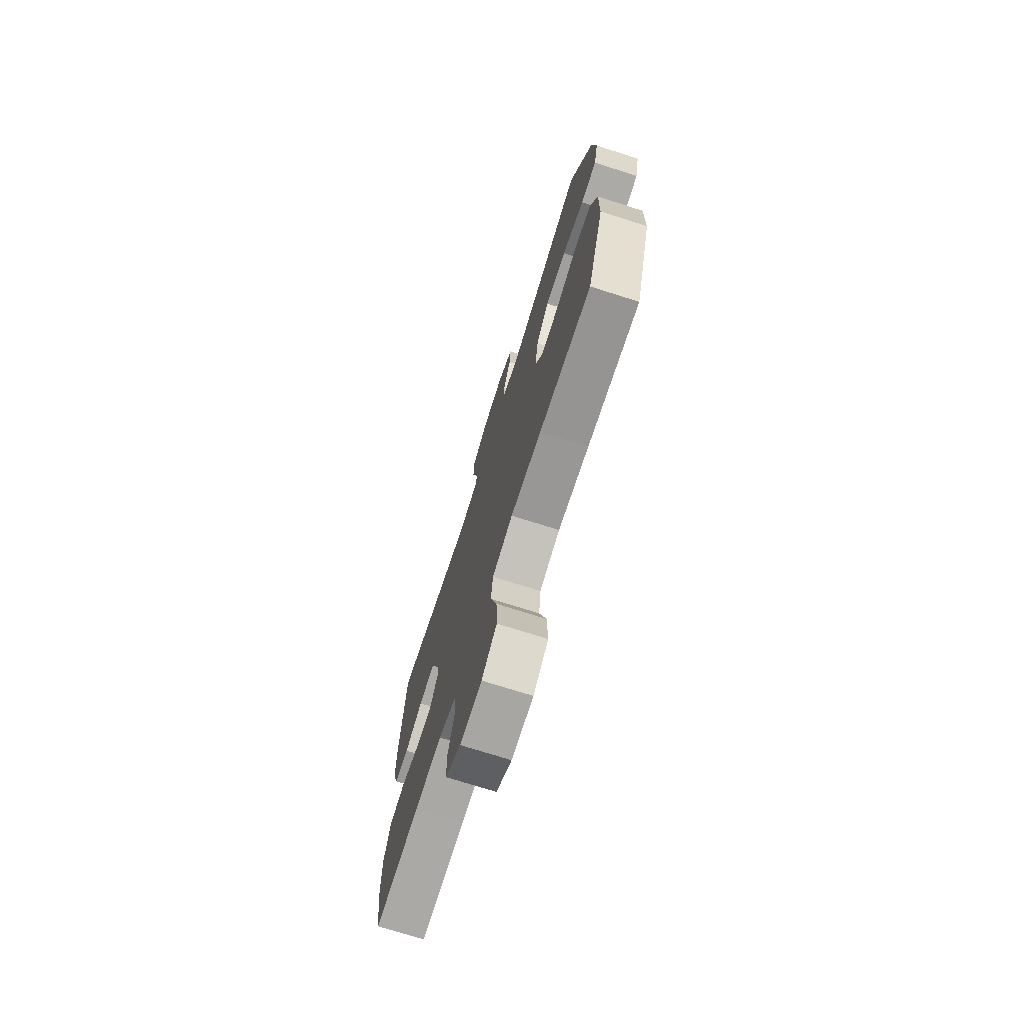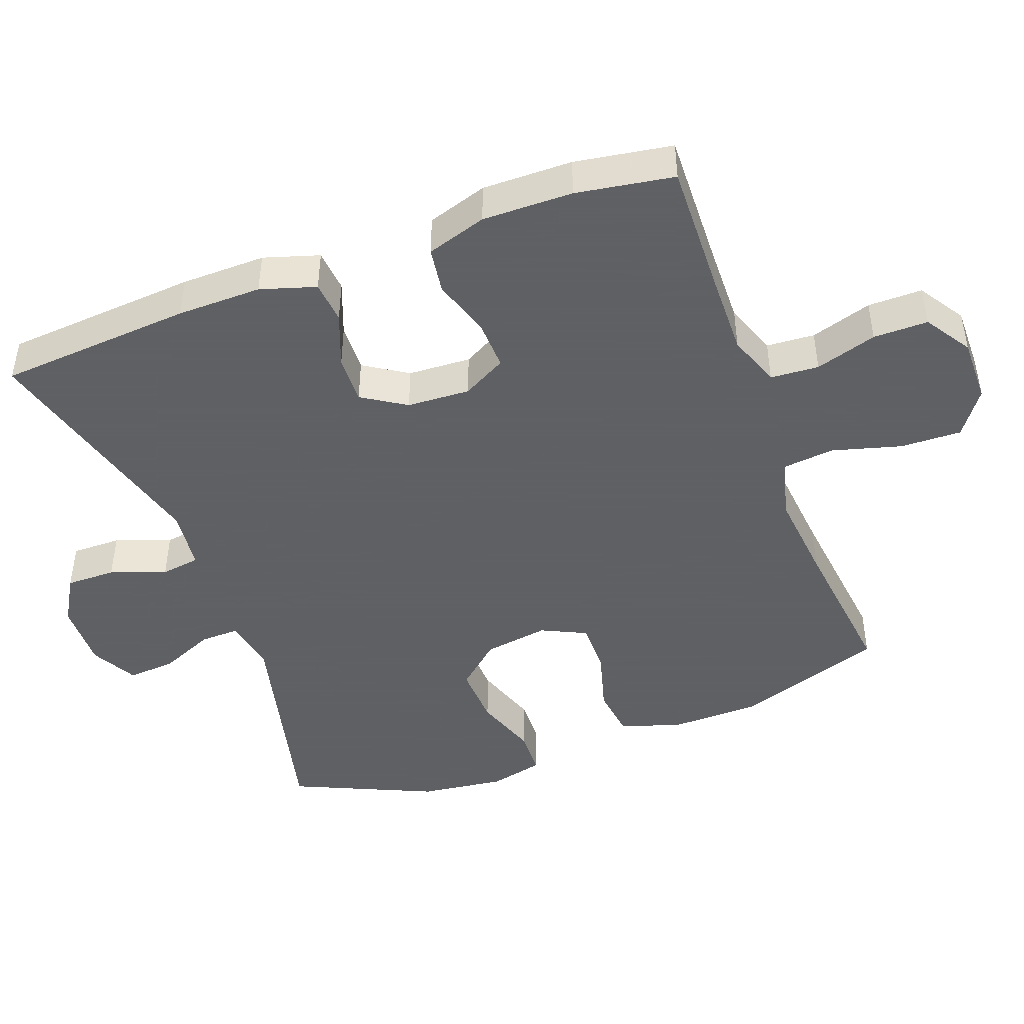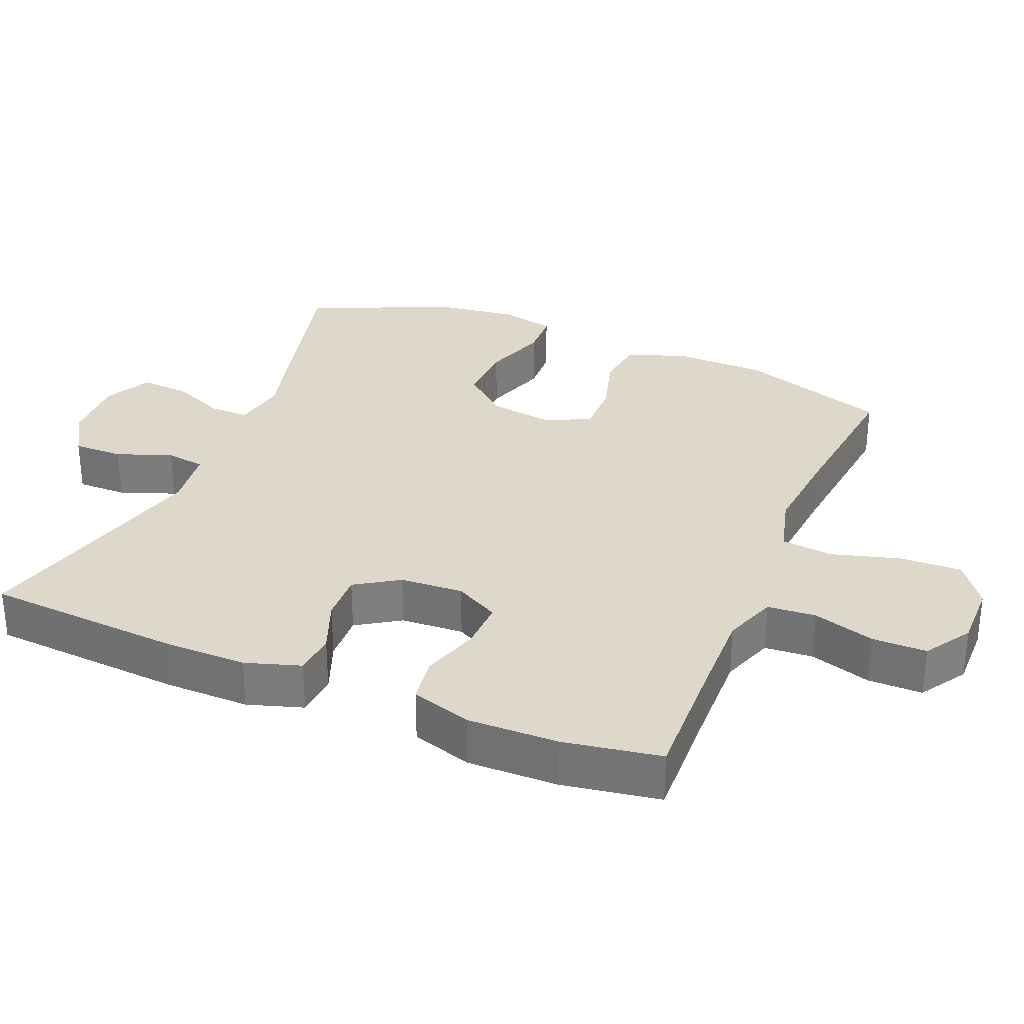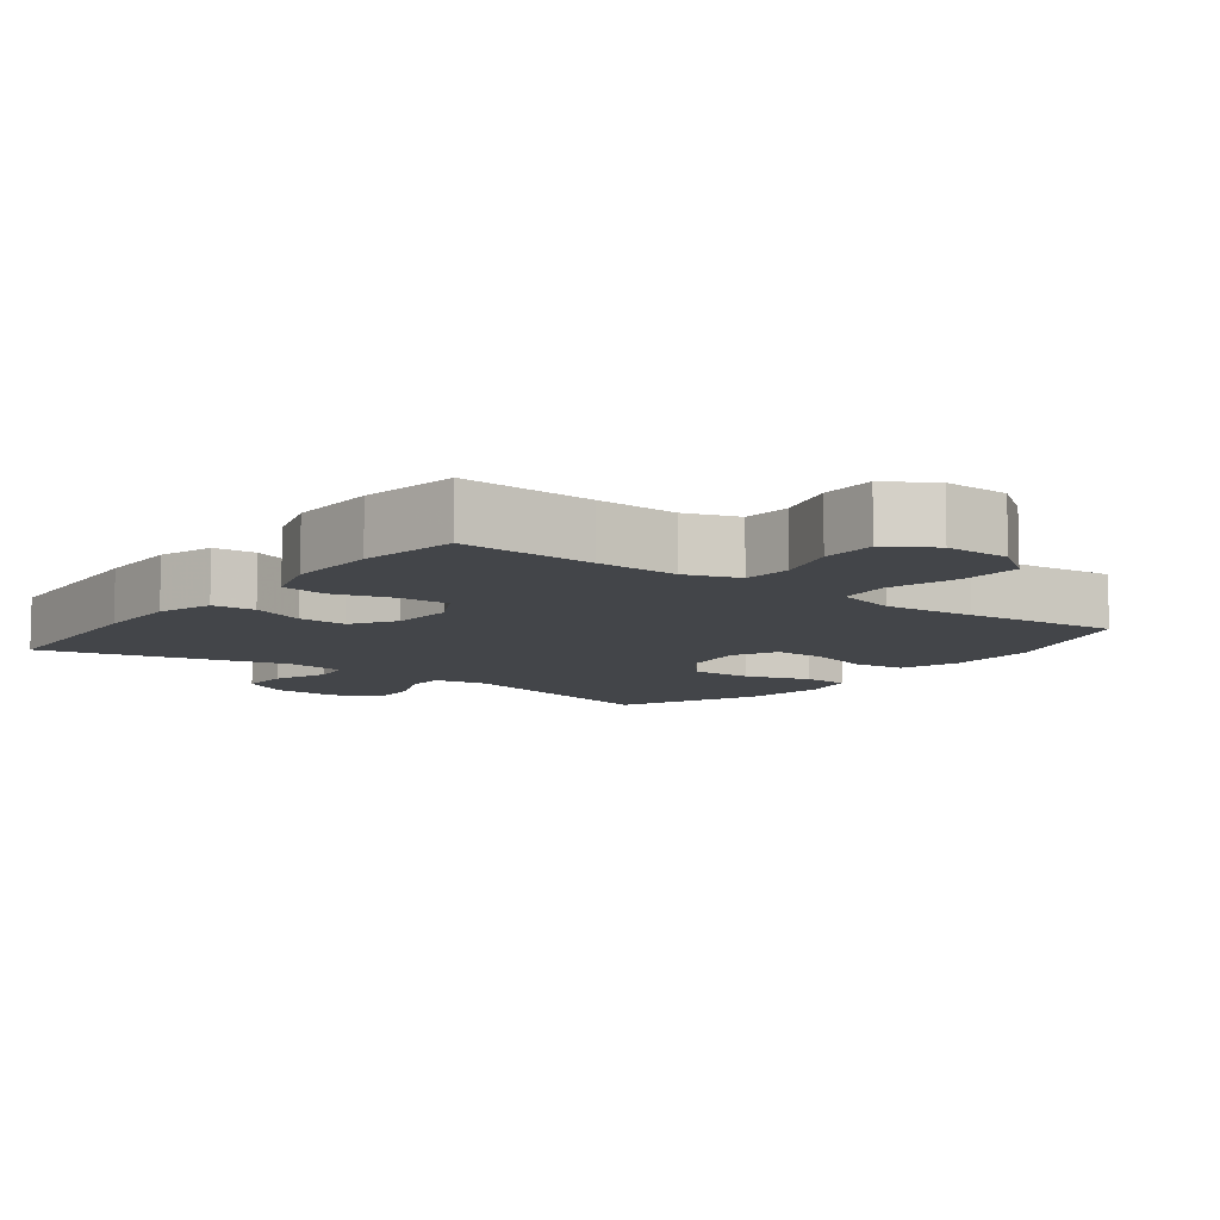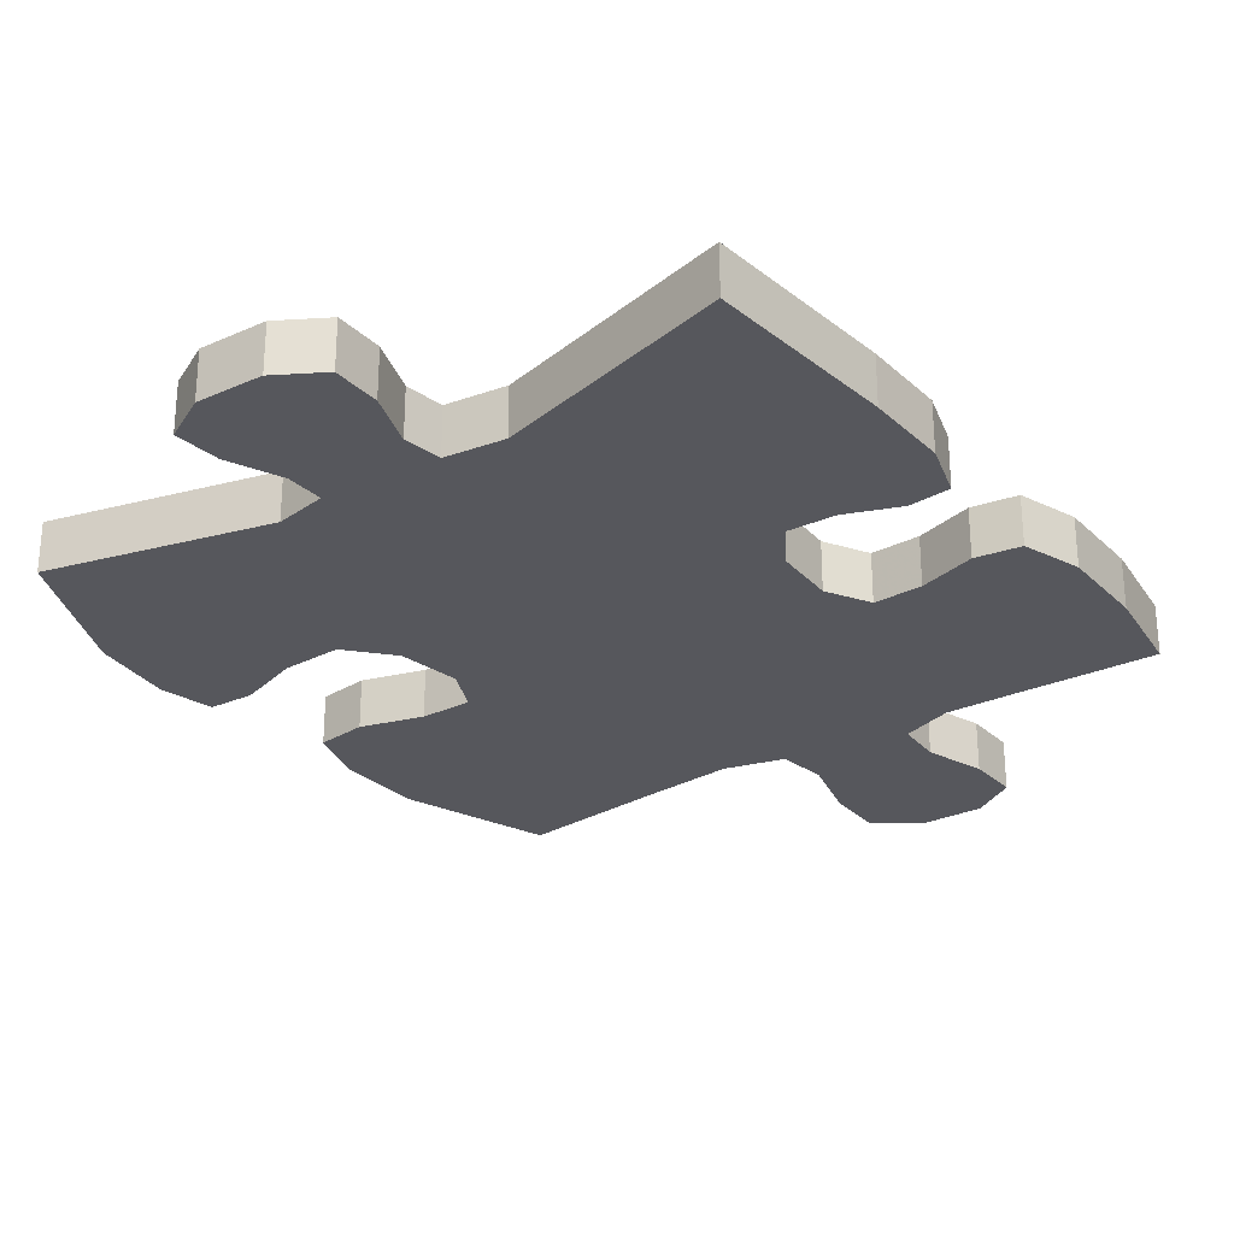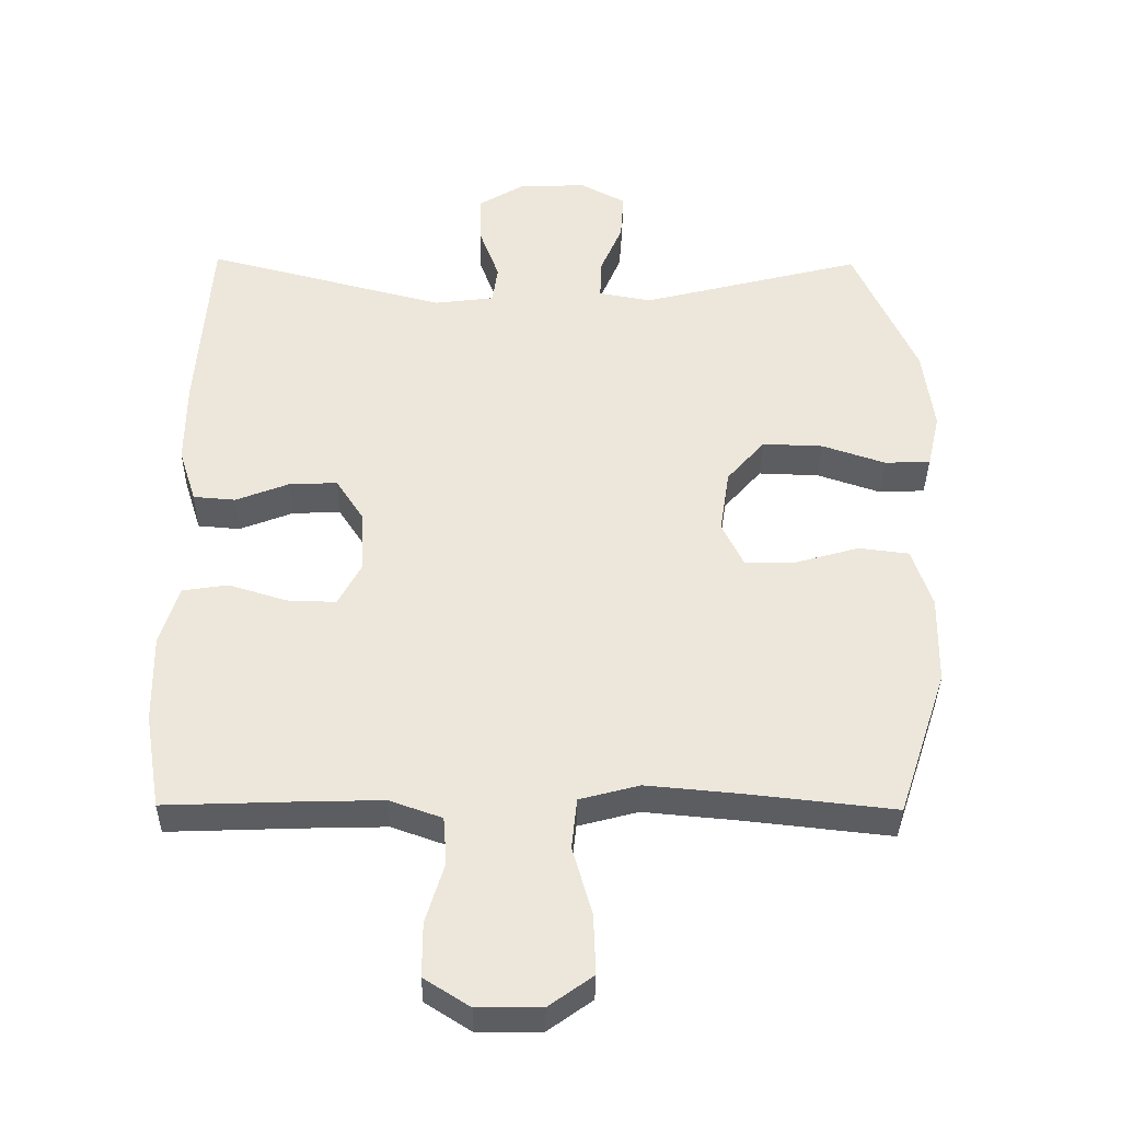
<metadata>
{"format":"obj","ext":"obj","renderer":"f3d","projection":"perspective","resolution":1024,"background":"white","views":[{"elev":-73.4,"azim":-107.6,"up":"+Z"},{"elev":-45.3,"azim":110.6,"up":"+Y"},{"elev":31.0,"azim":112.5,"up":"+Y"},{"elev":-8.9,"azim":142.6,"up":"+Y"},{"elev":-27.6,"azim":36.1,"up":"+Y"},{"elev":-36.6,"azim":179.3,"up":"+Z"}]}
</metadata>
<code>
v -0.5 0.07 0.5
v -0.179 0.07 0.419
v -0.103 0.07 0.433
v -0.104 0.07 0.489
v -0.137 0.07 0.566
v -0.142 0.07 0.635
v -0.076 0.07 0.67
v 0.021 0.07 0.667
v 0.088 0.07 0.627
v 0.087 0.07 0.556
v 0.058 0.07 0.477
v 0.066 0.07 0.421
v 0.153 0.07 0.41
v 0.5 0.07 0.5
v 0.52 0.07 0.223
v 0.521 0.07 0.102
v 0.496 0.07 0.023
v 0.435 0.07 0.018
v 0.358 0.07 0.048
v 0.288 0.07 0.051
v 0.248 0.07 -0.011
v 0.243 0.07 -0.101
v 0.277 0.07 -0.164
v 0.348 0.07 -0.162
v 0.432 0.07 -0.136
v 0.498 0.07 -0.146
v 0.525 0.07 -0.232
v 0.523 0.07 -0.361
v 0.5 0.07 -0.5
v 0.308 0.07 -0.493
v 0.191 0.07 -0.49
v 0.115 0.07 -0.517
v 0.11 0.07 -0.586
v 0.137 0.07 -0.674
v 0.137 0.07 -0.752
v 0.071 0.07 -0.794
v -0.022 0.07 -0.793
v -0.086 0.07 -0.747
v -0.083 0.07 -0.66
v -0.055 0.07 -0.561
v -0.063 0.07 -0.487
v -0.15 0.07 -0.464
v -0.281 0.07 -0.476
v -0.5 0.07 -0.5
v -0.571 0.07 -0.286
v -0.573 0.07 -0.157
v -0.544 0.07 -0.071
v -0.471 0.07 -0.062
v -0.38 0.07 -0.088
v -0.305 0.07 -0.089
v -0.274 0.07 -0.025
v -0.288 0.07 0.068
v -0.343 0.07 0.131
v -0.431 0.07 0.128
v -0.523 0.07 0.097
v -0.589 0.07 0.1
v -0.607 0.07 0.178
v -0.591 0.07 0.299
v -0.5 0 0.5
v -0.179 0 0.419
v -0.103 0 0.433
v -0.104 0 0.489
v -0.137 0 0.566
v -0.142 0 0.635
v -0.076 0 0.67
v 0.021 0 0.667
v 0.088 0 0.627
v 0.087 0 0.556
v 0.058 0 0.477
v 0.066 0 0.421
v 0.153 0 0.41
v 0.5 0 0.5
v 0.52 0 0.223
v 0.521 0 0.102
v 0.496 0 0.023
v 0.435 0 0.018
v 0.358 0 0.048
v 0.288 0 0.051
v 0.248 0 -0.011
v 0.243 0 -0.101
v 0.277 0 -0.164
v 0.348 0 -0.162
v 0.432 0 -0.136
v 0.498 0 -0.146
v 0.525 0 -0.232
v 0.523 0 -0.361
v 0.5 0 -0.5
v 0.308 0 -0.493
v 0.191 0 -0.49
v 0.115 0 -0.517
v 0.11 0 -0.586
v 0.137 0 -0.674
v 0.137 0 -0.752
v 0.071 0 -0.794
v -0.022 0 -0.793
v -0.086 0 -0.747
v -0.083 0 -0.66
v -0.055 0 -0.561
v -0.063 0 -0.487
v -0.15 0 -0.464
v -0.281 0 -0.476
v -0.5 0 -0.5
v -0.571 0 -0.286
v -0.573 0 -0.157
v -0.544 0 -0.071
v -0.471 0 -0.062
v -0.38 0 -0.088
v -0.305 0 -0.089
v -0.274 0 -0.025
v -0.288 0 0.068
v -0.343 0 0.131
v -0.431 0 0.128
v -0.523 0 0.097
v -0.589 0 0.1
v -0.607 0 0.178
v -0.591 0 0.299
f 58 1 2
f 57 58 2
f 56 57 2
f 55 56 2
f 54 55 2
f 53 54 2 3
f 52 53 3
f 51 52 3
f 47 48 49
f 46 47 49
f 45 46 49
f 44 45 49
f 43 44 49
f 42 43 49 50
f 41 42 50 51
f 38 39 40
f 37 38 40
f 36 37 40
f 35 36 40
f 34 35 40
f 33 34 40
f 32 33 40 41
f 41 51 3
f 32 41 3
f 31 32 3
f 28 29 30
f 27 28 30
f 26 27 30
f 25 26 30
f 24 25 30
f 23 24 30 31
f 17 18 19
f 16 17 19
f 15 16 19
f 14 15 19
f 13 14 19
f 12 13 19 20
f 9 10 11
f 8 9 11
f 7 8 11
f 6 7 11
f 5 6 11
f 4 5 11
f 4 11 12
f 31 3 4
f 23 31 4
f 22 23 4
f 4 12 20 21
f 4 21 22
f 60 59 116
f 60 116 115
f 60 115 114
f 60 114 113
f 60 113 112
f 61 60 112 111
f 61 111 110
f 61 110 109
f 107 106 105
f 107 105 104
f 107 104 103
f 107 103 102
f 107 102 101
f 108 107 101 100
f 109 108 100 99
f 98 97 96
f 98 96 95
f 98 95 94
f 98 94 93
f 98 93 92
f 98 92 91
f 99 98 91 90
f 61 109 99
f 61 99 90
f 61 90 89
f 88 87 86
f 88 86 85
f 88 85 84
f 88 84 83
f 88 83 82
f 89 88 82 81
f 77 76 75
f 77 75 74
f 77 74 73
f 77 73 72
f 77 72 71
f 78 77 71 70
f 69 68 67
f 69 67 66
f 69 66 65
f 69 65 64
f 69 64 63
f 69 63 62
f 70 69 62
f 62 61 89
f 62 89 81
f 62 81 80
f 79 78 70 62
f 80 79 62
f 1 59 60 2
f 2 60 61 3
f 3 61 62 4
f 4 62 63 5
f 5 63 64 6
f 6 64 65 7
f 7 65 66 8
f 8 66 67 9
f 9 67 68 10
f 10 68 69 11
f 11 69 70 12
f 12 70 71 13
f 13 71 72 14
f 14 72 73 15
f 15 73 74 16
f 16 74 75 17
f 17 75 76 18
f 18 76 77 19
f 19 77 78 20
f 20 78 79 21
f 21 79 80 22
f 22 80 81 23
f 23 81 82 24
f 24 82 83 25
f 25 83 84 26
f 26 84 85 27
f 27 85 86 28
f 28 86 87 29
f 29 87 88 30
f 30 88 89 31
f 31 89 90 32
f 32 90 91 33
f 33 91 92 34
f 34 92 93 35
f 35 93 94 36
f 36 94 95 37
f 37 95 96 38
f 38 96 97 39
f 39 97 98 40
f 40 98 99 41
f 41 99 100 42
f 42 100 101 43
f 43 101 102 44
f 44 102 103 45
f 45 103 104 46
f 46 104 105 47
f 47 105 106 48
f 48 106 107 49
f 49 107 108 50
f 50 108 109 51
f 51 109 110 52
f 52 110 111 53
f 53 111 112 54
f 54 112 113 55
f 55 113 114 56
f 56 114 115 57
f 57 115 116 58
f 58 116 59 1

</code>
